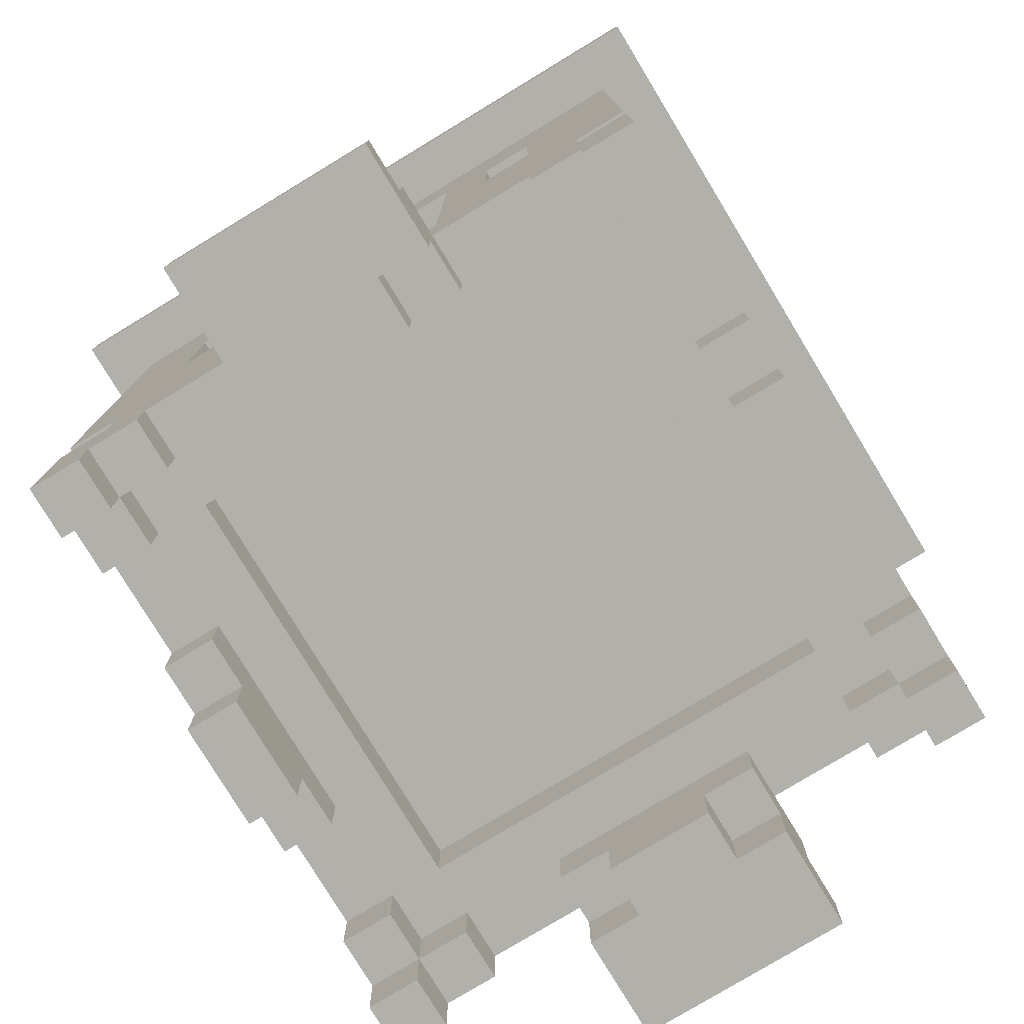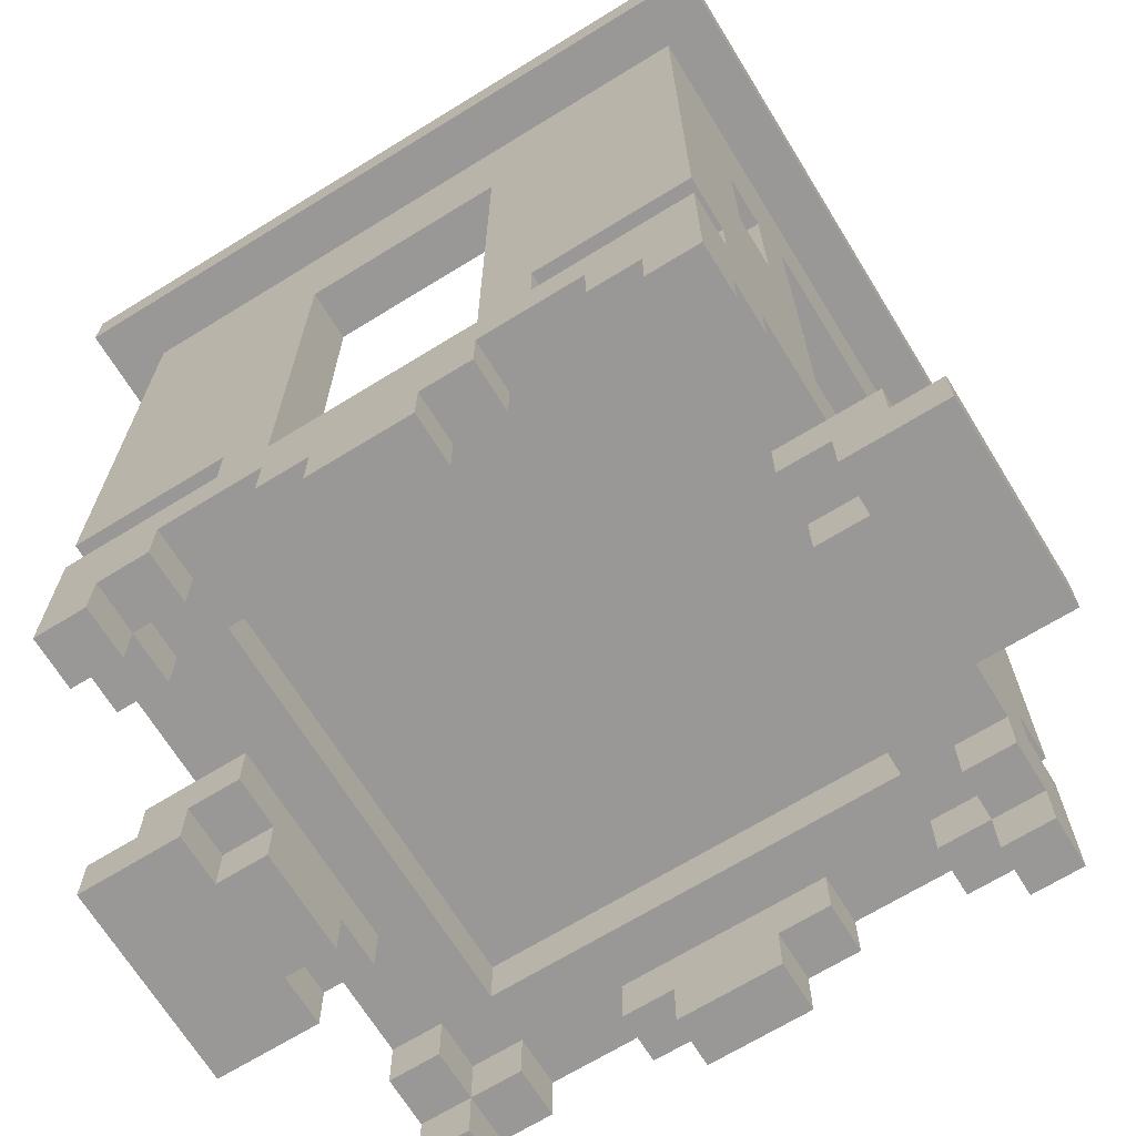
<metadata>
{"format":"obj","ext":"obj","renderer":"f3d","projection":"perspective","resolution":1024,"background":"white","views":[{"elev":-78.5,"azim":-148.8,"up":"+Y"},{"elev":-68.6,"azim":-58.4,"up":"+Y"}]}
</metadata>
<code>
g base5
v -7 15 7
v -7 15 -7
v -7 16 7
v -7 16 -7
v -6 0 6
v -6 0 5
v -6 0 1
v -6 0 -1
v -6 0 -5
v -6 0 -6
v -6 1 5
v -6 1 4
v -6 1 2
v -6 1 1
v -6 1 -1
v -6 1 -2
v -6 1 -4
v -6 1 -5
v -6 2 4
v -6 2 2
v -6 2 -2
v -6 2 -4
v -6 3 6
v -6 3 3
v -6 3 2
v -6 3 -2
v -6 3 -3
v -6 3 -6
v -6 4 6
v -6 4 3
v -6 4 -3
v -6 4 -6
v -6 12 2
v -6 12 -2
v -6 15 6
v -6 15 -6
v -5 3 6
v -5 3 3
v -5 3 2
v -5 3 -2
v -5 3 -3
v -5 3 -6
v -5 4 6
v -5 4 3
v -5 4 2
v -5 4 -2
v -5 4 -3
v -5 4 -6
v -3 8 6
v -3 8 5
v -3 8 -5
v -3 8 -6
v -3 11 6
v -3 11 5
v -3 11 -5
v -3 11 -6
v -2 0 8
v -2 0 6
v -2 0 -6
v -2 0 -8
v -2 1 8
v -2 1 7
v -2 1 6
v -2 1 5
v -2 1 -5
v -2 1 -6
v -2 1 -7
v -2 1 -8
v -2 2 7
v -2 2 6
v -2 2 5
v -2 2 -5
v -2 2 -6
v -2 2 -7
v -1 0 6
v -1 0 5
v -1 0 -5
v -1 0 -6
v -1 1 6
v -1 1 5
v -1 1 -5
v -1 1 -6
v 2 4 6
v 2 4 5
v 2 4 -5
v 2 4 -6
v 2 12 6
v 2 12 5
v 2 12 -5
v 2 12 -6
v 4 1 6
v 4 1 5
v 4 1 -5
v 4 1 -6
v 4 2 6
v 4 2 5
v 4 2 4
v 4 2 -4
v 4 2 -5
v 4 2 -6
v 4 3 4
v 4 3 -4
v 4 8 6
v 4 8 5
v 4 8 -5
v 4 8 -6
v 4 11 6
v 4 11 5
v 4 11 -5
v 4 11 -6
v 5 0 6
v 5 0 5
v 5 0 1
v 5 0 -1
v 5 0 -5
v 5 0 -6
v 5 1 6
v 5 1 5
v 5 1 4
v 5 1 2
v 5 1 1
v 5 1 -1
v 5 1 -2
v 5 1 -4
v 5 1 -5
v 5 1 -6
v 5 2 5
v 5 2 4
v 5 2 2
v 5 2 -2
v 5 2 -4
v 5 2 -5
v 5 4 5
v 5 4 2
v 5 4 -2
v 5 4 -5
v 5 12 2
v 5 12 -2
v 5 16 5
v 5 16 -5
v -5 0 6
v -5 0 5
v -5 0 1
v -5 0 -1
v -5 0 -5
v -5 0 -6
v -5 1 6
v -5 1 5
v -5 1 4
v -5 1 2
v -5 1 1
v -5 1 -1
v -5 1 -2
v -5 1 -4
v -5 1 -5
v -5 1 -6
v -5 2 5
v -5 2 4
v -5 2 2
v -5 2 -2
v -5 2 -4
v -5 2 -5
v -5 4 5
v -5 4 2
v -5 4 -2
v -5 4 -5
v -5 12 2
v -5 12 -2
v -5 16 5
v -5 16 -5
v -4 1 6
v -4 1 5
v -4 1 -5
v -4 1 -6
v -4 2 6
v -4 2 5
v -4 2 4
v -4 2 -4
v -4 2 -5
v -4 2 -6
v -4 3 4
v -4 3 -4
v -4 8 6
v -4 8 5
v -4 8 -5
v -4 8 -6
v -4 11 6
v -4 11 5
v -4 11 -5
v -4 11 -6
v -2 4 6
v -2 4 5
v -2 4 -5
v -2 4 -6
v -2 12 6
v -2 12 5
v -2 12 -5
v -2 12 -6
v 1 0 6
v 1 0 5
v 1 0 -5
v 1 0 -6
v 1 1 6
v 1 1 5
v 1 1 -5
v 1 1 -6
v 2 0 8
v 2 0 6
v 2 0 -6
v 2 0 -8
v 2 1 8
v 2 1 7
v 2 1 6
v 2 1 5
v 2 1 -5
v 2 1 -6
v 2 1 -7
v 2 1 -8
v 2 2 7
v 2 2 6
v 2 2 5
v 2 2 -5
v 2 2 -6
v 2 2 -7
v 3 8 6
v 3 8 5
v 3 8 -5
v 3 8 -6
v 3 11 6
v 3 11 5
v 3 11 -5
v 3 11 -6
v 5 3 6
v 5 3 3
v 5 3 2
v 5 3 -2
v 5 3 -3
v 5 3 -6
v 5 4 6
v 5 4 3
v 5 4 2
v 5 4 -2
v 5 4 -3
v 5 4 -6
v 6 0 6
v 6 0 5
v 6 0 1
v 6 0 -1
v 6 0 -5
v 6 0 -6
v 6 1 5
v 6 1 4
v 6 1 2
v 6 1 1
v 6 1 -1
v 6 1 -2
v 6 1 -4
v 6 1 -5
v 6 2 4
v 6 2 2
v 6 2 -2
v 6 2 -4
v 6 3 6
v 6 3 3
v 6 3 2
v 6 3 -2
v 6 3 -3
v 6 3 -6
v 6 4 6
v 6 4 3
v 6 4 -3
v 6 4 -6
v 6 12 2
v 6 12 -2
v 6 15 6
v 6 15 -6
v 7 15 7
v 7 15 -7
v 7 16 7
v 7 16 -7
v -2 0 8
v -2 1 8
v 2 0 8
v 2 1 8
v -7 15 7
v -7 16 7
v -2 1 7
v -2 2 7
v 2 1 7
v 2 2 7
v 7 15 7
v 7 16 7
v -6 0 6
v -6 3 6
v -6 4 6
v -6 15 6
v -5 0 6
v -5 1 6
v -5 3 6
v -5 4 6
v -4 1 6
v -4 2 6
v -4 8 6
v -4 11 6
v -3 8 6
v -3 11 6
v -2 2 6
v -2 4 6
v -2 12 6
v 2 2 6
v 2 4 6
v 2 12 6
v 3 8 6
v 3 11 6
v 4 1 6
v 4 2 6
v 4 8 6
v 4 11 6
v 5 0 6
v 5 1 6
v 5 3 6
v 5 4 6
v 6 0 6
v 6 3 6
v 6 4 6
v 6 15 6
v -6 3 3
v -6 4 3
v -5 3 3
v -5 4 3
v 5 3 3
v 5 4 3
v 6 3 3
v 6 4 3
v -6 1 2
v -6 2 2
v -5 1 2
v -5 2 2
v 5 1 2
v 5 2 2
v 6 1 2
v 6 2 2
v -6 0 1
v -6 1 1
v -5 0 1
v -5 1 1
v 5 0 1
v 5 1 1
v 6 0 1
v 6 1 1
v -6 3 -2
v -6 12 -2
v -5 3 -2
v -5 4 -2
v -5 12 -2
v 5 3 -2
v 5 4 -2
v 5 12 -2
v 6 3 -2
v 6 12 -2
v -6 1 -4
v -6 2 -4
v -5 1 -4
v -5 2 -4
v -4 2 -4
v -4 3 -4
v 4 2 -4
v 4 3 -4
v 5 1 -4
v 5 2 -4
v 6 1 -4
v 6 2 -4
v -6 0 -5
v -6 1 -5
v -5 0 -5
v -5 1 -5
v -5 2 -5
v -5 4 -5
v -5 16 -5
v -4 1 -5
v -4 2 -5
v -4 8 -5
v -4 11 -5
v -3 8 -5
v -3 11 -5
v -2 1 -5
v -2 2 -5
v -2 4 -5
v -2 12 -5
v -1 0 -5
v -1 1 -5
v 1 0 -5
v 1 1 -5
v 2 1 -5
v 2 2 -5
v 2 4 -5
v 2 12 -5
v 3 8 -5
v 3 11 -5
v 4 1 -5
v 4 2 -5
v 4 8 -5
v 4 11 -5
v 5 0 -5
v 5 1 -5
v 5 2 -5
v 5 4 -5
v 5 16 -5
v 6 0 -5
v 6 1 -5
v -2 0 -6
v -2 1 -6
v -1 0 -6
v -1 1 -6
v 1 0 -6
v 1 1 -6
v 2 0 -6
v 2 1 -6
v -2 0 6
v -2 1 6
v -1 0 6
v -1 1 6
v 1 0 6
v 1 1 6
v 2 0 6
v 2 1 6
v -6 0 5
v -6 1 5
v -5 0 5
v -5 1 5
v -5 2 5
v -5 4 5
v -5 16 5
v -4 1 5
v -4 2 5
v -4 8 5
v -4 11 5
v -3 8 5
v -3 11 5
v -2 1 5
v -2 2 5
v -2 4 5
v -2 12 5
v -1 0 5
v -1 1 5
v 1 0 5
v 1 1 5
v 2 1 5
v 2 2 5
v 2 4 5
v 2 12 5
v 3 8 5
v 3 11 5
v 4 1 5
v 4 2 5
v 4 8 5
v 4 11 5
v 5 0 5
v 5 1 5
v 5 2 5
v 5 4 5
v 5 16 5
v 6 0 5
v 6 1 5
v -6 1 4
v -6 2 4
v -5 1 4
v -5 2 4
v -4 2 4
v -4 3 4
v 4 2 4
v 4 3 4
v 5 1 4
v 5 2 4
v 6 1 4
v 6 2 4
v -6 3 2
v -6 12 2
v -5 3 2
v -5 4 2
v -5 12 2
v 5 3 2
v 5 4 2
v 5 12 2
v 6 3 2
v 6 12 2
v -6 0 -1
v -6 1 -1
v -5 0 -1
v -5 1 -1
v 5 0 -1
v 5 1 -1
v 6 0 -1
v 6 1 -1
v -6 1 -2
v -6 2 -2
v -5 1 -2
v -5 2 -2
v 5 1 -2
v 5 2 -2
v 6 1 -2
v 6 2 -2
v -6 3 -3
v -6 4 -3
v -5 3 -3
v -5 4 -3
v 5 3 -3
v 5 4 -3
v 6 3 -3
v 6 4 -3
v -6 0 -6
v -6 3 -6
v -6 4 -6
v -6 15 -6
v -5 0 -6
v -5 1 -6
v -5 3 -6
v -5 4 -6
v -4 1 -6
v -4 2 -6
v -4 8 -6
v -4 11 -6
v -3 8 -6
v -3 11 -6
v -2 2 -6
v -2 4 -6
v -2 12 -6
v 2 2 -6
v 2 4 -6
v 2 12 -6
v 3 8 -6
v 3 11 -6
v 4 1 -6
v 4 2 -6
v 4 8 -6
v 4 11 -6
v 5 0 -6
v 5 1 -6
v 5 3 -6
v 5 4 -6
v 6 0 -6
v 6 3 -6
v 6 4 -6
v 6 15 -6
v -7 15 -7
v -7 16 -7
v -2 1 -7
v -2 2 -7
v 2 1 -7
v 2 2 -7
v 7 15 -7
v 7 16 -7
v -2 0 -8
v -2 1 -8
v 2 0 -8
v 2 1 -8
v -2 0 8
v 2 0 8
v -6 0 6
v -5 0 6
v -2 0 6
v -1 0 6
v 1 0 6
v 2 0 6
v 5 0 6
v 6 0 6
v -6 0 5
v -5 0 5
v -1 0 5
v 1 0 5
v 5 0 5
v 6 0 5
v -6 0 1
v -5 0 1
v 5 0 1
v 6 0 1
v -6 0 -1
v -5 0 -1
v 5 0 -1
v 6 0 -1
v -6 0 -5
v -5 0 -5
v -1 0 -5
v 1 0 -5
v 5 0 -5
v 6 0 -5
v -6 0 -6
v -5 0 -6
v -2 0 -6
v -1 0 -6
v 1 0 -6
v 2 0 -6
v 5 0 -6
v 6 0 -6
v -2 0 -8
v 2 0 -8
v -5 1 6
v -4 1 6
v -2 1 6
v -1 1 6
v 1 1 6
v 2 1 6
v 4 1 6
v 5 1 6
v -6 1 5
v -5 1 5
v -4 1 5
v -2 1 5
v -1 1 5
v 1 1 5
v 2 1 5
v 4 1 5
v 5 1 5
v 6 1 5
v -6 1 4
v -5 1 4
v 5 1 4
v 6 1 4
v -6 1 2
v -5 1 2
v 5 1 2
v 6 1 2
v -6 1 1
v -5 1 1
v 5 1 1
v 6 1 1
v -6 1 -1
v -5 1 -1
v 5 1 -1
v 6 1 -1
v -6 1 -2
v -5 1 -2
v 5 1 -2
v 6 1 -2
v -6 1 -4
v -5 1 -4
v 5 1 -4
v 6 1 -4
v -6 1 -5
v -5 1 -5
v -4 1 -5
v -2 1 -5
v -1 1 -5
v 1 1 -5
v 2 1 -5
v 4 1 -5
v 5 1 -5
v 6 1 -5
v -5 1 -6
v -4 1 -6
v -2 1 -6
v -1 1 -6
v 1 1 -6
v 2 1 -6
v 4 1 -6
v 5 1 -6
v -4 2 6
v -2 2 6
v 2 2 6
v 4 2 6
v -5 2 5
v -4 2 5
v -2 2 5
v 2 2 5
v 4 2 5
v 5 2 5
v -6 2 4
v -5 2 4
v -4 2 4
v 4 2 4
v 5 2 4
v 6 2 4
v -6 2 2
v -5 2 2
v 5 2 2
v 6 2 2
v -6 2 -2
v -5 2 -2
v 5 2 -2
v 6 2 -2
v -6 2 -4
v -5 2 -4
v -4 2 -4
v 4 2 -4
v 5 2 -4
v 6 2 -4
v -5 2 -5
v -4 2 -5
v -2 2 -5
v 2 2 -5
v 4 2 -5
v 5 2 -5
v -4 2 -6
v -2 2 -6
v 2 2 -6
v 4 2 -6
v -4 3 4
v 4 3 4
v -4 3 -4
v 4 3 -4
v -6 4 6
v -5 4 6
v 5 4 6
v 6 4 6
v -6 4 3
v -5 4 3
v 5 4 3
v 6 4 3
v -6 4 -3
v -5 4 -3
v 5 4 -3
v 6 4 -3
v -6 4 -6
v -5 4 -6
v 5 4 -6
v 6 4 -6
v -4 11 6
v -3 11 6
v 3 11 6
v 4 11 6
v -4 11 5
v -3 11 5
v 3 11 5
v 4 11 5
v -4 11 -5
v -3 11 -5
v 3 11 -5
v 4 11 -5
v -4 11 -6
v -3 11 -6
v 3 11 -6
v 4 11 -6
v -2 12 6
v 2 12 6
v -2 12 5
v 2 12 5
v -6 12 2
v -5 12 2
v 5 12 2
v 6 12 2
v -6 12 -2
v -5 12 -2
v 5 12 -2
v 6 12 -2
v -2 12 -5
v 2 12 -5
v -2 12 -6
v 2 12 -6
v -7 15 7
v 7 15 7
v -6 15 6
v 6 15 6
v -6 15 -6
v 6 15 -6
v -7 15 -7
v 7 15 -7
v -2 1 8
v 2 1 8
v -2 1 7
v 2 1 7
v -2 1 -7
v 2 1 -7
v -2 1 -8
v 2 1 -8
v -2 2 7
v 2 2 7
v -2 2 6
v 2 2 6
v -2 2 -6
v 2 2 -6
v -2 2 -7
v 2 2 -7
v -6 3 6
v -5 3 6
v 5 3 6
v 6 3 6
v -6 3 3
v -5 3 3
v 5 3 3
v 6 3 3
v -6 3 2
v -5 3 2
v 5 3 2
v 6 3 2
v -6 3 -2
v -5 3 -2
v 5 3 -2
v 6 3 -2
v -6 3 -3
v -5 3 -3
v 5 3 -3
v 6 3 -3
v -6 3 -6
v -5 3 -6
v 5 3 -6
v 6 3 -6
v -2 4 6
v 2 4 6
v -5 4 5
v -2 4 5
v 2 4 5
v 5 4 5
v -5 4 2
v 5 4 2
v -5 4 -2
v 5 4 -2
v -5 4 -5
v -2 4 -5
v 2 4 -5
v 5 4 -5
v -2 4 -6
v 2 4 -6
v -4 8 6
v -3 8 6
v 3 8 6
v 4 8 6
v -4 8 5
v -3 8 5
v 3 8 5
v 4 8 5
v -4 8 -5
v -3 8 -5
v 3 8 -5
v 4 8 -5
v -4 8 -6
v -3 8 -6
v 3 8 -6
v 4 8 -6
v -7 16 7
v 7 16 7
v -5 16 5
v 5 16 5
v -5 16 -5
v 5 16 -5
v -7 16 -7
v 7 16 -7
f 3 2 1
f 4 2 3
f 11 6 5
f 14 8 7
f 15 8 14
f 18 10 9
f 19 12 11
f 20 16 15
f 20 14 13
f 20 15 14
f 21 16 20
f 22 18 17
f 23 19 11
f 23 22 21
f 23 21 20
f 23 11 5
f 23 20 19
f 24 22 23
f 25 22 24
f 26 22 25
f 27 22 26
f 28 18 22
f 28 22 27
f 28 10 18
f 30 25 24
f 31 27 26
f 33 30 29
f 33 25 30
f 34 32 31
f 34 31 26
f 35 33 29
f 35 34 33
f 36 32 34
f 36 34 35
f 43 38 37
f 44 38 43
f 45 40 39
f 46 40 45
f 47 42 41
f 48 42 47
f 53 50 49
f 54 50 53
f 55 52 51
f 56 52 55
f 61 58 57
f 62 58 61
f 63 58 62
f 66 60 59
f 67 60 66
f 68 60 67
f 69 64 63
f 69 63 62
f 70 64 69
f 71 64 70
f 72 67 66
f 72 66 65
f 73 67 72
f 74 67 73
f 79 76 75
f 80 76 79
f 81 78 77
f 82 78 81
f 87 84 83
f 88 84 87
f 89 86 85
f 90 86 89
f 95 92 91
f 96 92 95
f 99 94 93
f 100 94 99
f 101 98 97
f 102 98 101
f 107 104 103
f 108 104 107
f 109 106 105
f 110 106 109
f 117 112 111
f 118 112 117
f 121 114 113
f 122 114 121
f 125 116 115
f 126 116 125
f 127 119 118
f 128 119 127
f 129 123 122
f 129 121 120
f 129 122 121
f 130 123 129
f 131 125 124
f 132 125 131
f 137 134 133
f 138 136 135
f 139 137 133
f 139 138 137
f 140 136 138
f 140 138 139
f 141 142 147
f 147 142 148
f 143 144 151
f 151 144 152
f 145 146 155
f 155 146 156
f 148 149 157
f 157 149 158
f 152 153 159
f 150 151 159
f 151 152 159
f 159 153 160
f 154 155 161
f 161 155 162
f 163 164 167
f 165 166 168
f 163 167 169
f 167 168 169
f 168 166 170
f 169 168 170
f 171 172 175
f 175 172 176
f 173 174 179
f 179 174 180
f 177 178 181
f 181 178 182
f 183 184 187
f 187 184 188
f 185 186 189
f 189 186 190
f 191 192 195
f 195 192 196
f 193 194 197
f 197 194 198
f 199 200 203
f 203 200 204
f 201 202 205
f 205 202 206
f 207 208 211
f 211 208 212
f 212 208 213
f 209 210 216
f 216 210 217
f 217 210 218
f 213 214 219
f 212 213 219
f 219 214 220
f 220 214 221
f 216 217 222
f 215 216 222
f 222 217 223
f 223 217 224
f 225 226 229
f 229 226 230
f 227 228 231
f 231 228 232
f 233 234 239
f 239 234 240
f 235 236 241
f 241 236 242
f 237 238 243
f 243 238 244
f 245 246 251
f 247 248 254
f 254 248 255
f 249 250 258
f 251 252 259
f 255 256 260
f 253 254 260
f 254 255 260
f 260 256 261
f 257 258 262
f 251 259 263
f 261 262 263
f 260 261 263
f 245 251 263
f 259 260 263
f 263 262 264
f 264 262 265
f 265 262 266
f 266 262 267
f 262 258 268
f 267 262 268
f 258 250 268
f 264 265 270
f 266 267 271
f 269 270 273
f 270 265 273
f 271 272 274
f 266 271 274
f 269 273 275
f 273 274 275
f 274 272 276
f 275 274 276
f 277 278 279
f 279 278 280
f 283 282 281
f 284 282 283
f 289 288 287
f 290 288 289
f 291 286 285
f 292 286 291
f 297 294 293
f 298 294 297
f 299 294 298
f 300 296 295
f 301 299 298
f 301 300 299
f 302 300 301
f 303 296 300
f 303 300 302
f 304 296 303
f 305 303 302
f 306 296 304
f 307 305 302
f 307 306 305
f 308 306 307
f 309 296 306
f 309 306 308
f 310 308 307
f 311 308 310
f 312 296 309
f 313 311 310
f 313 312 311
f 314 312 313
f 316 313 310
f 317 313 316
f 318 312 314
f 320 317 316
f 320 318 317
f 320 316 315
f 321 318 320
f 322 318 321
f 323 320 319
f 323 321 320
f 324 321 323
f 325 318 322
f 326 296 312
f 326 318 325
f 326 312 318
f 329 328 327
f 330 328 329
f 333 332 331
f 334 332 333
f 337 336 335
f 338 336 337
f 341 340 339
f 342 340 341
f 345 344 343
f 346 344 345
f 349 348 347
f 350 348 349
f 353 352 351
f 354 352 353
f 355 352 354
f 359 357 356
f 359 358 357
f 360 358 359
f 363 362 361
f 364 362 363
f 367 366 365
f 368 366 367
f 371 370 369
f 372 370 371
f 375 374 373
f 376 374 375
f 380 377 376
f 381 377 380
f 382 379 378
f 383 379 382
f 384 382 378
f 385 379 383
f 388 384 378
f 388 385 384
f 389 379 385
f 389 385 388
f 391 387 386
f 392 391 390
f 393 387 391
f 393 391 392
f 394 387 393
f 395 387 394
f 397 379 389
f 398 397 396
f 399 397 398
f 402 398 396
f 403 397 399
f 405 401 400
f 406 401 405
f 407 403 402
f 407 402 396
f 408 379 397
f 408 403 407
f 408 397 403
f 409 405 404
f 410 405 409
f 413 412 411
f 414 412 413
f 417 416 415
f 418 416 417
f 419 420 421
f 421 420 422
f 423 424 425
f 425 424 426
f 427 428 429
f 429 428 430
f 430 431 434
f 434 431 435
f 432 433 436
f 436 433 437
f 432 436 438
f 437 433 439
f 432 438 442
f 438 439 442
f 439 433 443
f 442 439 443
f 440 441 445
f 444 445 446
f 445 441 447
f 446 445 447
f 447 441 448
f 448 441 449
f 443 433 451
f 450 451 452
f 452 451 453
f 450 452 456
f 453 451 457
f 454 455 459
f 459 455 460
f 456 457 461
f 450 456 461
f 451 433 462
f 461 457 462
f 457 451 462
f 458 459 463
f 463 459 464
f 465 466 467
f 467 466 468
f 469 470 471
f 471 470 472
f 473 474 475
f 475 474 476
f 477 478 479
f 479 478 480
f 480 478 481
f 482 483 485
f 483 484 485
f 485 484 486
f 487 488 489
f 489 488 490
f 491 492 493
f 493 492 494
f 495 496 497
f 497 496 498
f 499 500 501
f 501 500 502
f 503 504 505
f 505 504 506
f 507 508 509
f 509 508 510
f 511 512 515
f 515 512 516
f 516 512 517
f 513 514 518
f 516 517 519
f 517 518 519
f 519 518 520
f 518 514 521
f 520 518 521
f 521 514 522
f 520 521 523
f 522 514 524
f 520 523 525
f 523 524 525
f 525 524 526
f 524 514 527
f 526 524 527
f 525 526 528
f 528 526 529
f 527 514 530
f 528 529 531
f 529 530 531
f 531 530 532
f 528 531 534
f 534 531 535
f 532 530 536
f 534 535 538
f 535 536 538
f 533 534 538
f 538 536 539
f 539 536 540
f 537 538 541
f 538 539 541
f 541 539 542
f 540 536 543
f 530 514 544
f 543 536 544
f 536 530 544
f 547 548 549
f 549 548 550
f 545 546 551
f 551 546 552
f 553 554 555
f 555 554 556
f 561 558 557
f 562 558 561
f 563 558 562
f 564 558 563
f 567 560 559
f 568 560 567
f 569 563 562
f 570 563 569
f 571 566 565
f 572 566 571
f 577 574 573
f 578 574 577
f 579 576 575
f 580 576 579
f 587 582 581
f 588 582 587
f 590 584 583
f 591 584 590
f 593 586 585
f 594 586 593
f 595 592 591
f 595 590 589
f 595 591 590
f 596 592 595
f 606 598 597
f 607 598 606
f 608 600 599
f 609 600 608
f 610 602 601
f 611 602 610
f 612 604 603
f 613 604 612
f 615 606 605
f 616 606 615
f 617 614 613
f 618 614 617
f 623 620 619
f 624 620 623
f 625 622 621
f 626 622 625
f 631 628 627
f 632 628 631
f 633 630 629
f 634 630 633
f 639 636 635
f 640 636 639
f 647 638 637
f 648 638 647
f 649 641 640
f 650 641 649
f 651 643 642
f 652 643 651
f 653 645 644
f 654 645 653
f 655 647 646
f 656 647 655
f 662 658 657
f 663 658 662
f 664 660 659
f 665 660 664
f 668 663 662
f 668 666 665
f 668 665 664
f 668 664 663
f 668 662 661
f 669 666 668
f 670 666 669
f 671 666 670
f 673 668 667
f 673 669 668
f 674 669 673
f 675 672 671
f 675 671 670
f 676 672 675
f 678 669 674
f 679 675 670
f 681 678 677
f 682 669 678
f 682 678 681
f 683 669 682
f 684 680 679
f 684 679 670
f 685 680 684
f 686 680 685
f 687 683 682
f 687 685 684
f 687 684 683
f 688 685 687
f 689 685 688
f 690 685 689
f 691 685 690
f 692 685 691
f 693 689 688
f 694 689 693
f 695 691 690
f 696 691 695
f 699 698 697
f 700 698 699
f 705 702 701
f 706 702 705
f 707 704 703
f 708 704 707
f 713 710 709
f 714 710 713
f 715 712 711
f 716 712 715
f 721 718 717
f 722 718 721
f 723 720 719
f 724 720 723
f 729 726 725
f 730 726 729
f 731 728 727
f 732 728 731
f 735 734 733
f 736 734 735
f 741 738 737
f 742 738 741
f 743 740 739
f 744 740 743
f 747 746 745
f 748 746 747
f 751 750 749
f 752 750 751
f 753 751 749
f 754 750 752
f 755 753 749
f 755 754 753
f 756 750 754
f 756 754 755
f 757 758 759
f 759 758 760
f 761 762 763
f 763 762 764
f 765 766 767
f 767 766 768
f 769 770 771
f 771 770 772
f 773 774 777
f 777 774 778
f 775 776 779
f 779 776 780
f 781 782 785
f 785 782 786
f 783 784 787
f 787 784 788
f 789 790 793
f 793 790 794
f 791 792 795
f 795 792 796
f 797 798 800
f 800 798 801
f 799 800 803
f 801 802 803
f 800 801 803
f 803 802 804
f 803 804 805
f 805 804 806
f 805 806 807
f 807 806 808
f 808 806 809
f 809 806 810
f 808 809 811
f 811 809 812
f 813 814 817
f 817 814 818
f 815 816 819
f 819 816 820
f 821 822 825
f 825 822 826
f 823 824 827
f 827 824 828
f 829 830 831
f 831 830 832
f 829 831 833
f 832 830 834
f 829 833 835
f 833 834 835
f 834 830 836
f 835 834 836

</code>
